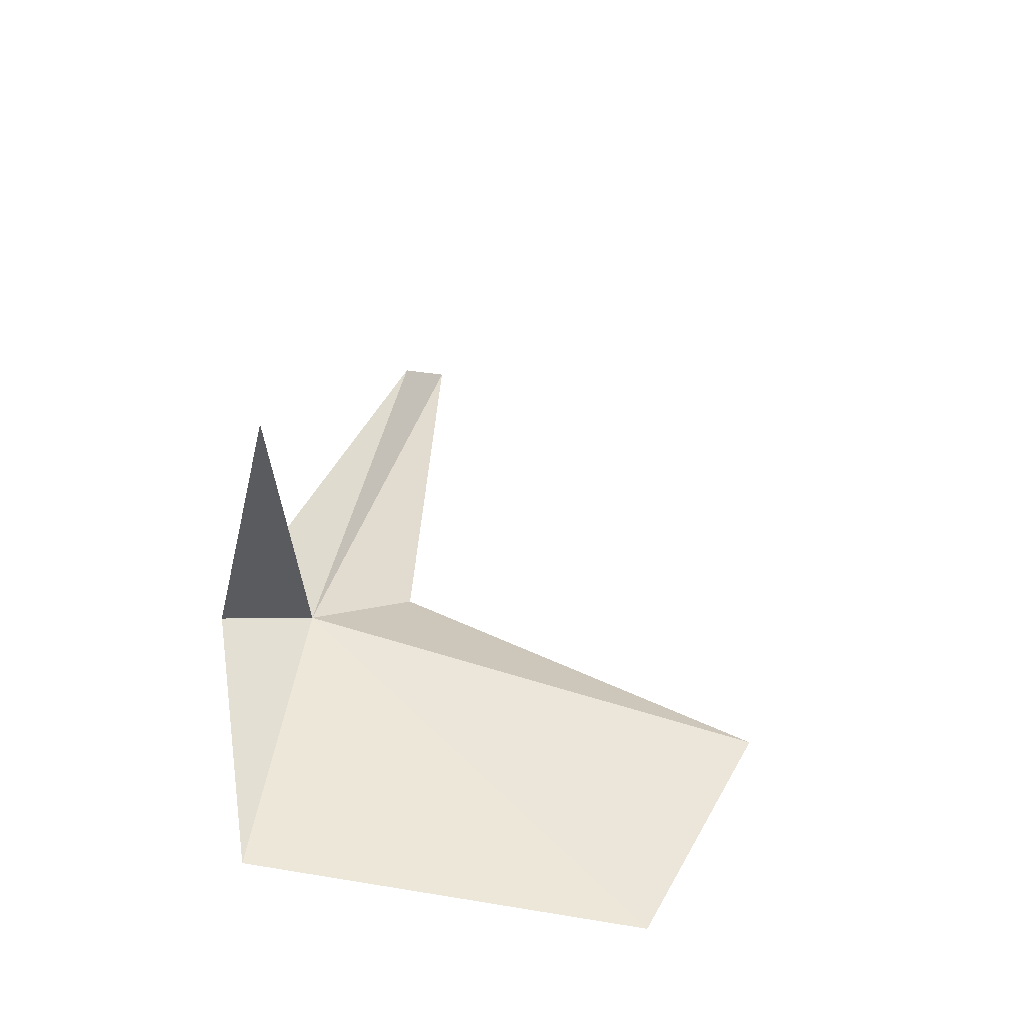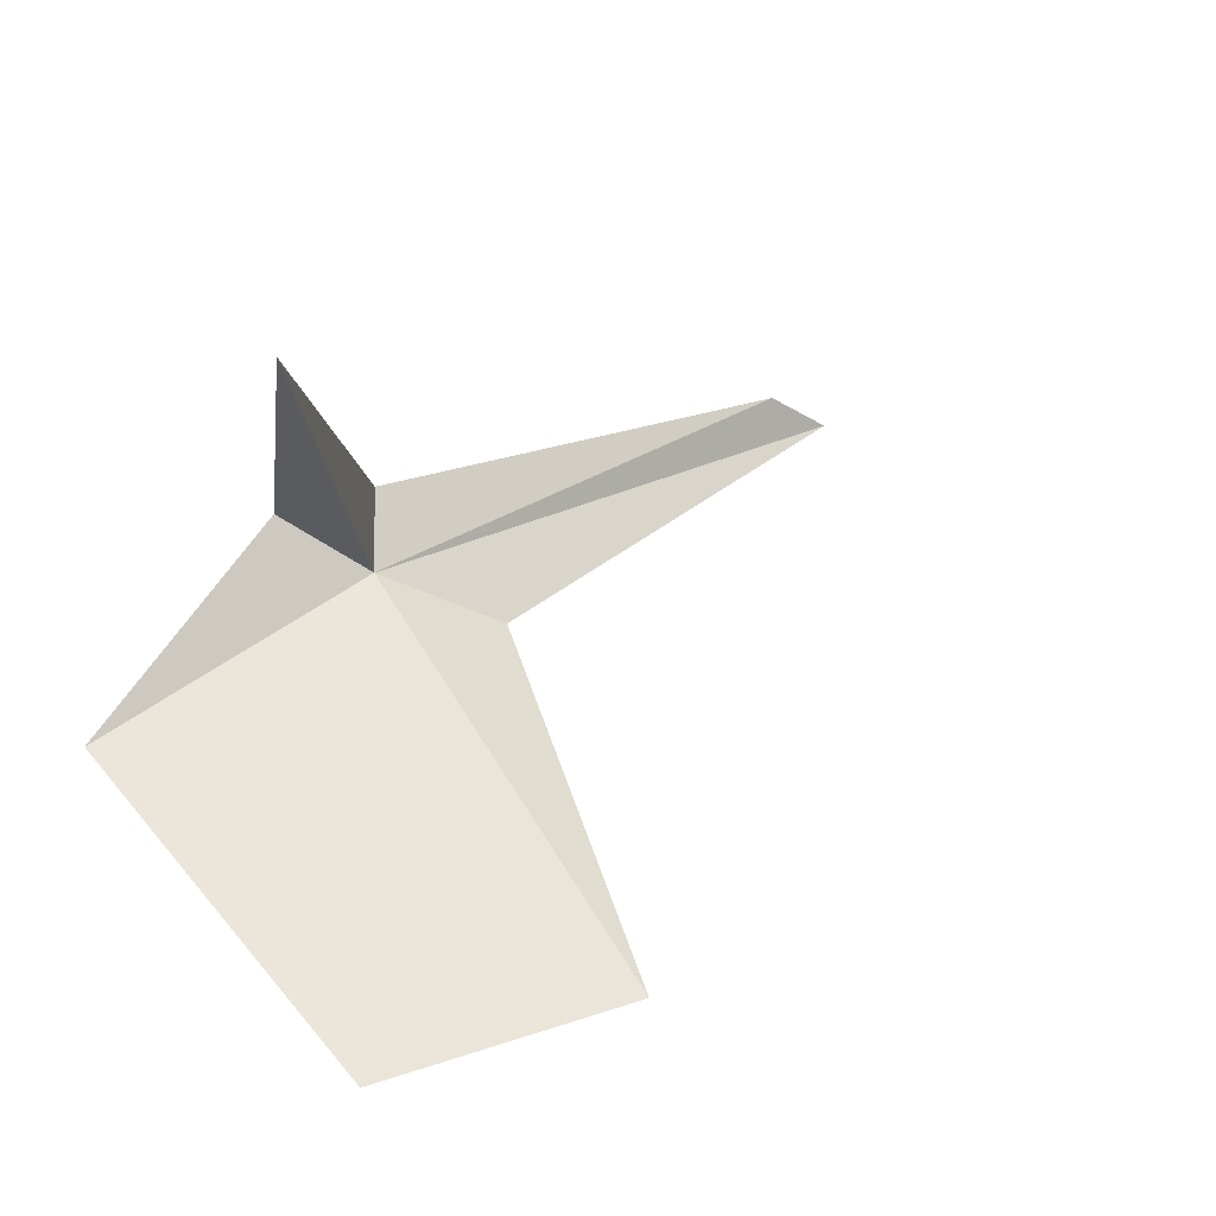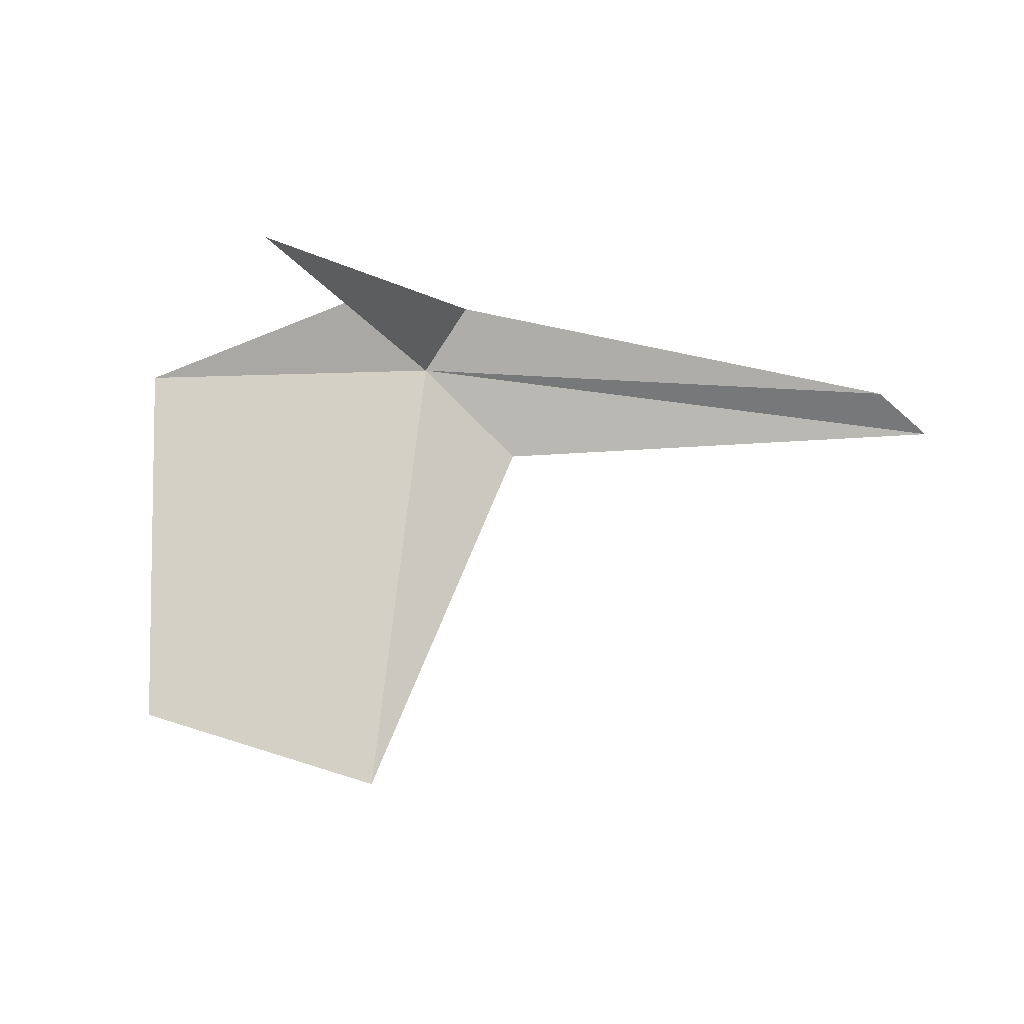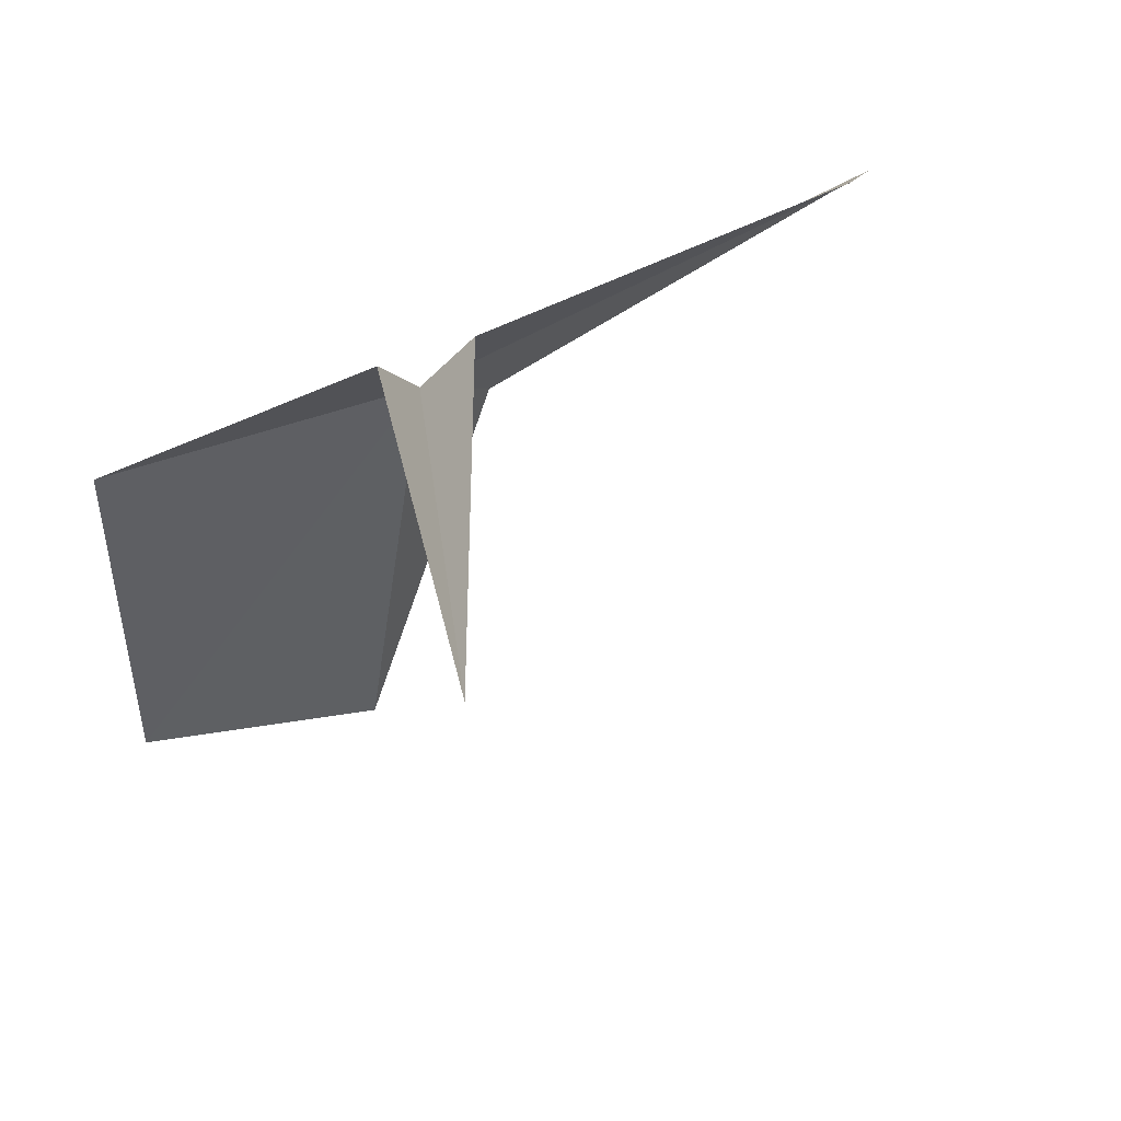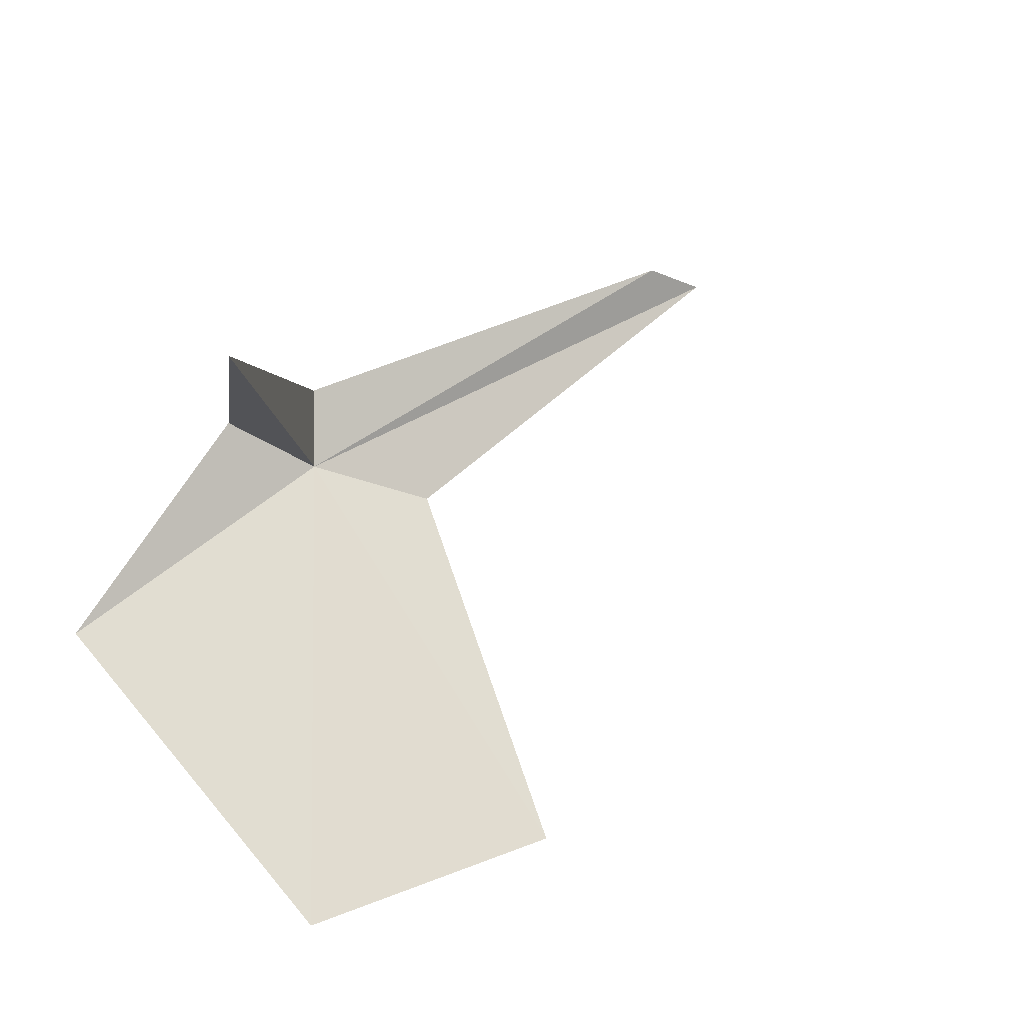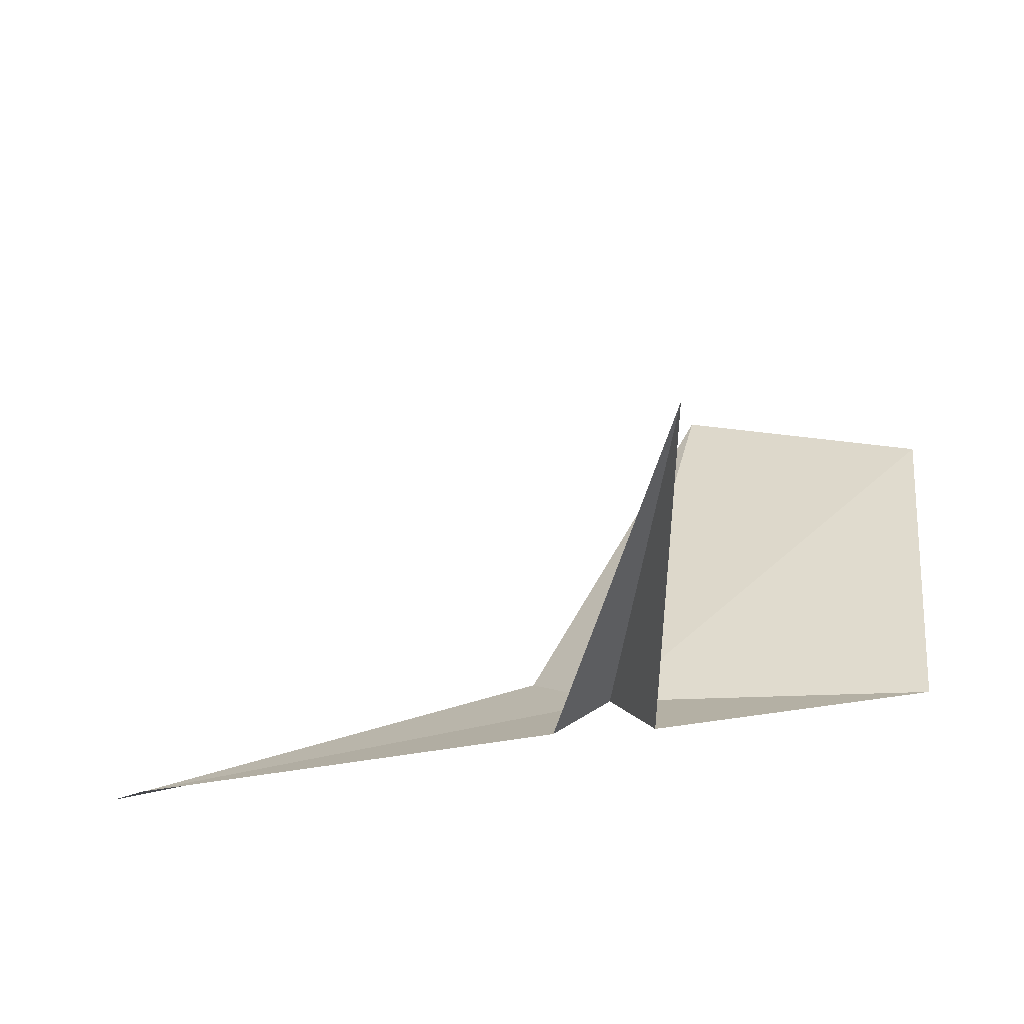
<metadata>
{"format":"obj","ext":"obj","renderer":"f3d","projection":"perspective","resolution":1024,"background":"white","views":[{"elev":54.8,"azim":98.8,"up":"+Y"},{"elev":61.9,"azim":140.3,"up":"+Y"},{"elev":-15.4,"azim":-166.6,"up":"+Z"},{"elev":45.3,"azim":165.0,"up":"+Z"},{"elev":72.6,"azim":140.2,"up":"+Y"},{"elev":42.4,"azim":5.8,"up":"+Y"}]}
</metadata>
<code>
v -13.57 7.999 48.35
v -13.7 8.04 48.51
v -14.82 7.502 48.34
v -14.94 7.351 48.26
v -13.78 7.807 48.13
v -13.41 7.935 47.18
v -12.8 8.063 47.38
v -12.8 8.118 48.35
v -13.45 8.131 48.55
v -13.44 8.994 48.37
f 1 2 3
f 1 3 4
f 1 4 5
f 1 5 6
f 1 6 7
f 1 7 8
f 1 8 9
f 1 10 2
f 1 9 10

</code>
